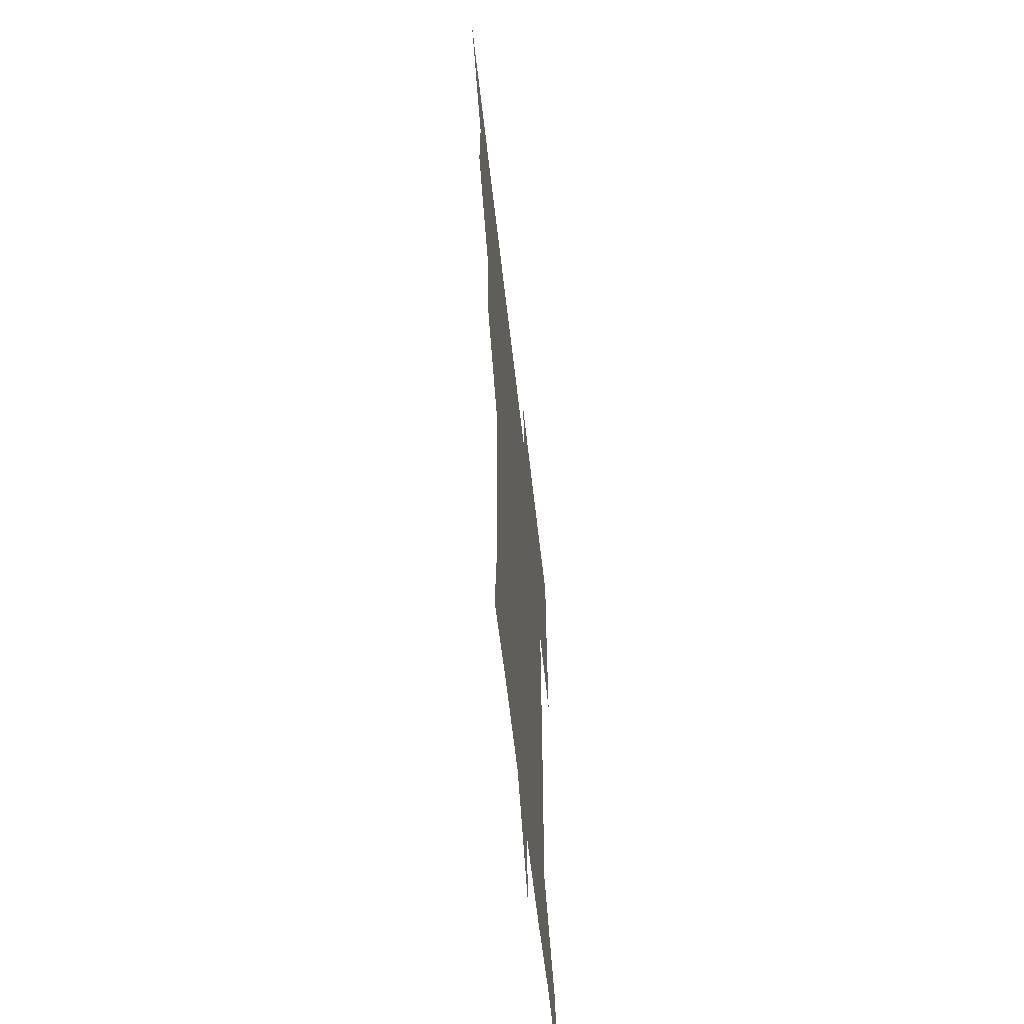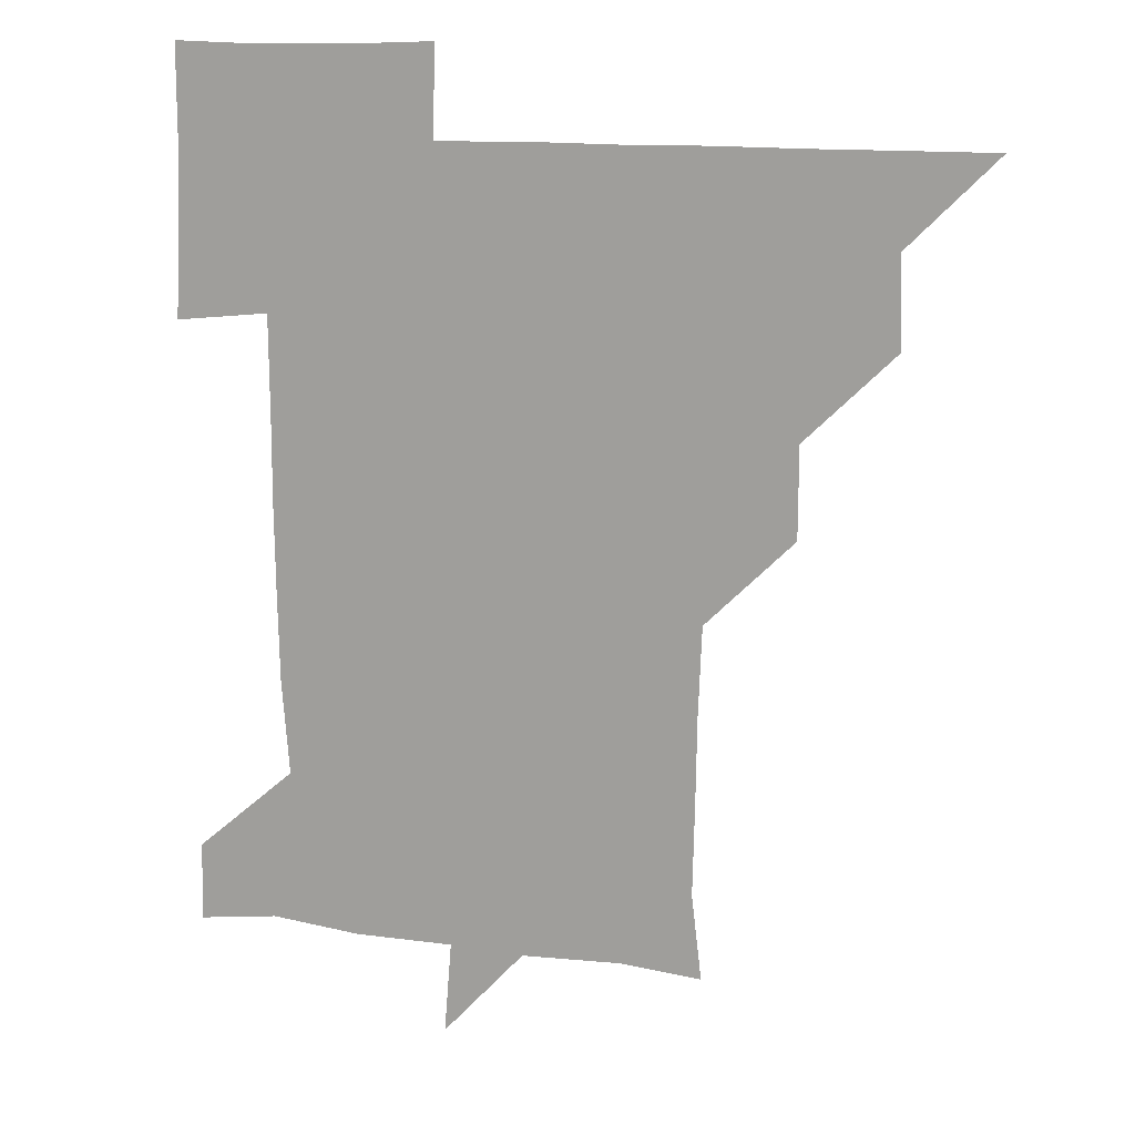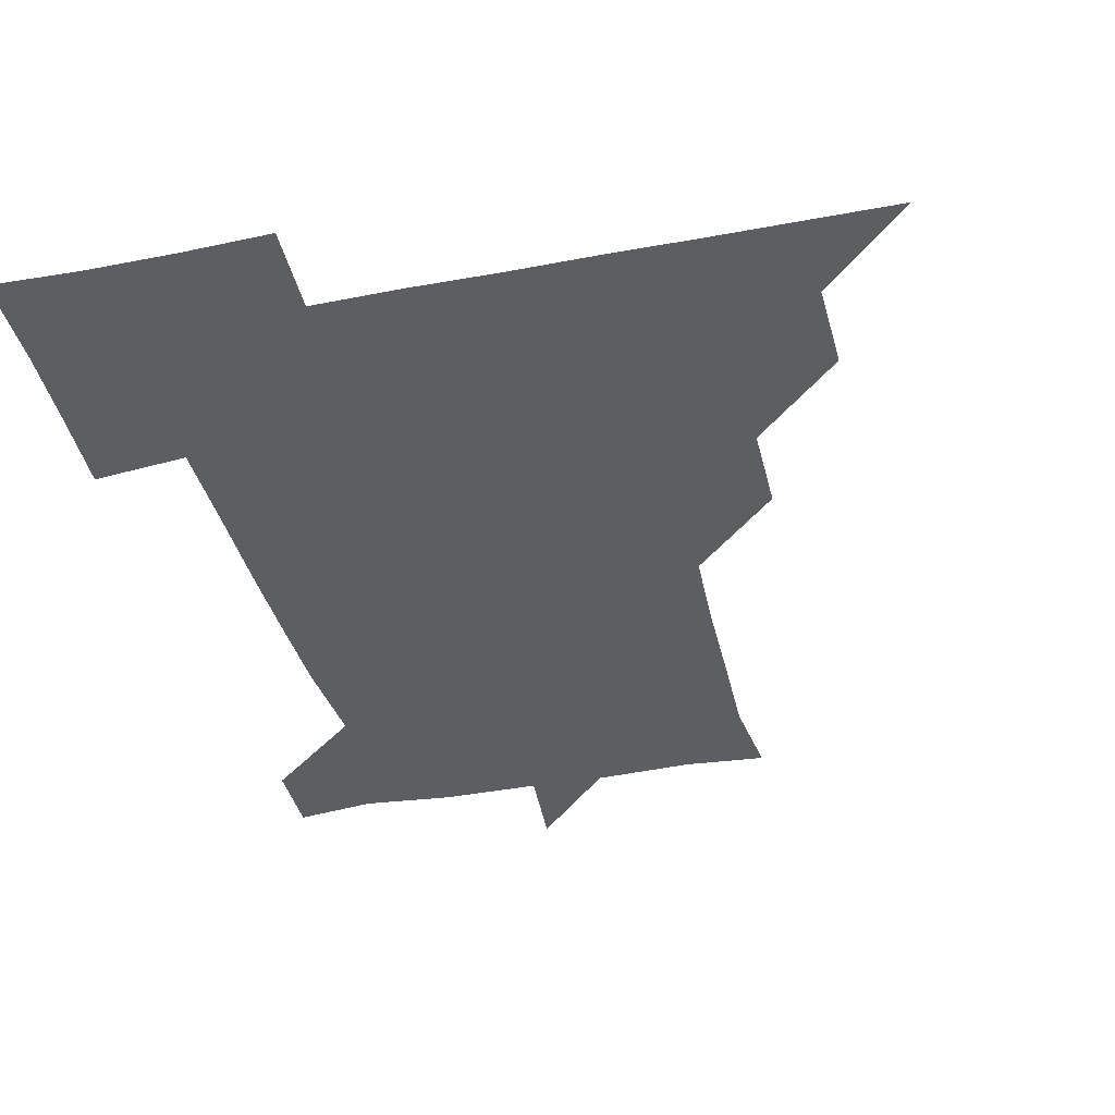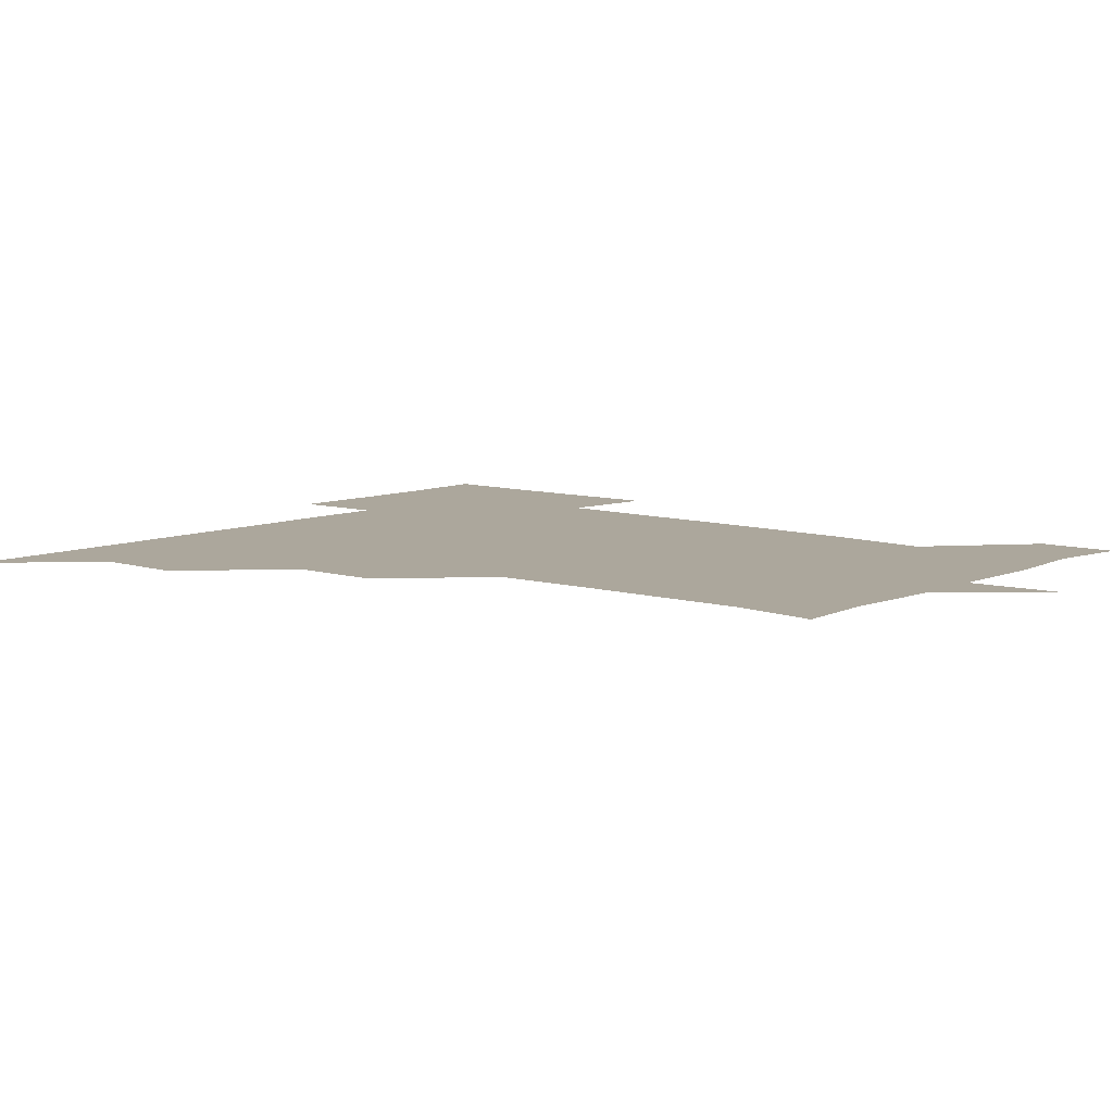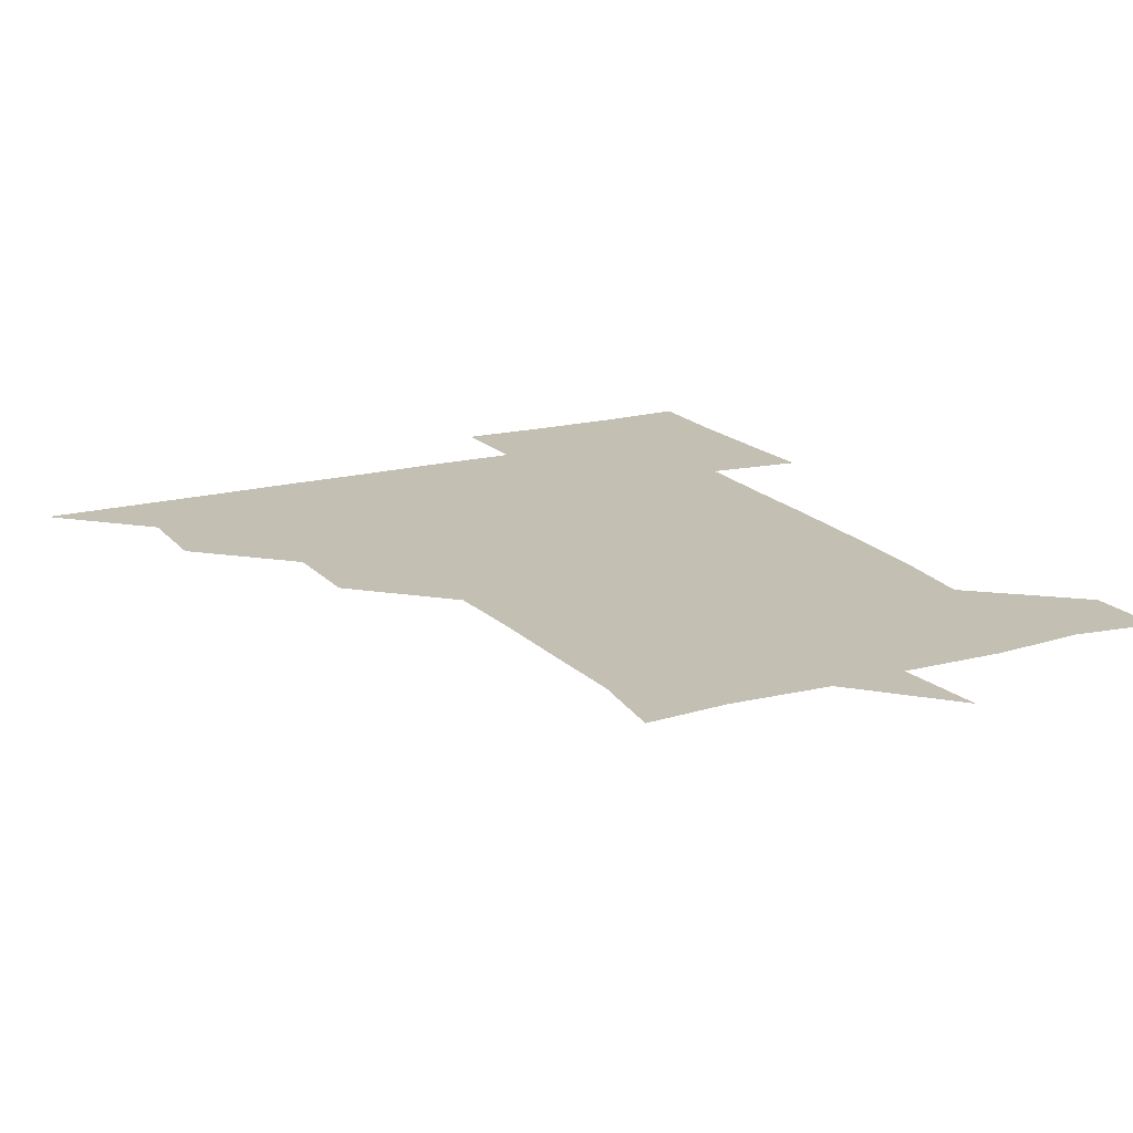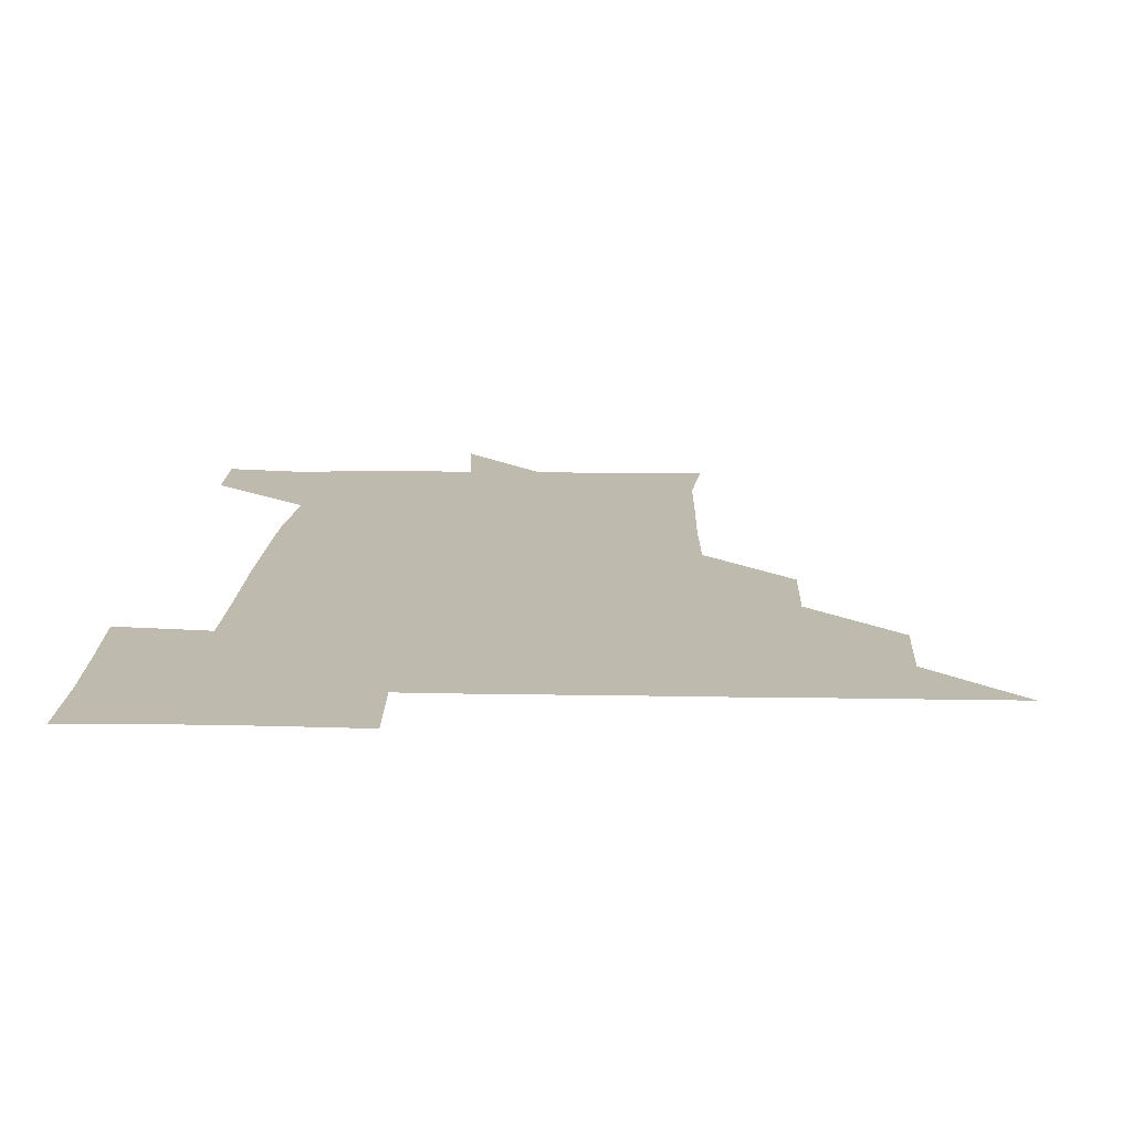
<metadata>
{"format":"obj","ext":"obj","renderer":"f3d","projection":"perspective","resolution":1024,"background":"white","views":[{"elev":-60.6,"azim":-83.6,"up":"+Y"},{"elev":13.3,"azim":-162.0,"up":"+Y"},{"elev":-38.2,"azim":-166.5,"up":"+Z"},{"elev":8.4,"azim":-49.3,"up":"+Z"},{"elev":17.8,"azim":-27.5,"up":"+Z"},{"elev":15.4,"azim":-177.8,"up":"+Z"}]}
</metadata>
<code>
v 451 451 0
v 480.7 390.2 0
v 481.4 420.9 0
v 481 451 0
v 511.5 329.5 0
v 511.4 360.4 0
v 511.4 391.3 0
v 511.4 421.1 0
v 511.1 450.9 0
v 540.8 179.5 0
v 544.2 208.4 0
v 543.5 239.2 0
v 543 269.5 0
v 541.7 299.8 0
v 541.5 331.7 0
v 541.4 361.6 0
v 541.3 391.3 0
v 541.2 421 0
v 540.9 451.2 0
v 568.7 181.7 0
v 571.8 212.1 0
v 571.5 242.4 0
v 572.1 271.9 0
v 571.3 301.7 0
v 571.3 331.7 0
v 571.1 361.3 0
v 571.3 391.5 0
v 571 421 0
v 571 450.9 0
v 603 180.2 0
v 601.7 211.9 0
v 601 240.7 0
v 600.9 272.5 0
v 601.1 301.1 0
v 601 331.9 0
v 601.1 361.4 0
v 601.1 391.4 0
v 601.3 420.9 0
v 600.8 451.2 0
v 631.1 149.6 0
v 628.6 180.9 0
v 630.7 212.5 0
v 631.2 242.3 0
v 630.5 272.4 0
v 630.8 302.7 0
v 630.8 331.8 0
v 630.9 362.2 0
v 631 391.4 0
v 631.1 421.2 0
v 631.6 450.7 0
v 630.7 481.7 0
v 662.9 180.7 0
v 660 212.8 0
v 659.7 242.1 0
v 660.5 271.9 0
v 660.6 301.6 0
v 660.7 331.3 0
v 660.4 361.9 0
v 660.7 392 0
v 660.8 421.3 0
v 661 451 0
v 660.9 480.6 0
v 693.8 183.6 0
v 689.5 213 0
v 686.4 236.2 0
v 689.1 268.8 0
v 689.8 299.4 0
v 690.2 329.5 0
v 690.2 360 0
v 690.5 393.7 0
v 689.2 421.6 0
v 689.8 450.4 0
v 691.3 480.3 0
v 721.2 179.8 0
v 720.8 206.7 0
v 723 390.2 0
v 721.6 419.2 0
v 720.6 450 0
v 720.6 481.2 0
f 3 4 1
f 6 7 2
f 2 7 3
f 7 8 3
f 3 8 4
f 8 9 4
f 14 15 5
f 5 15 6
f 15 16 6
f 6 16 7
f 16 17 7
f 7 17 8
f 17 18 8
f 8 18 9
f 18 19 9
f 10 20 11
f 20 21 11
f 11 21 12
f 21 22 12
f 12 22 13
f 22 23 13
f 13 23 14
f 23 24 14
f 14 24 15
f 24 25 15
f 15 25 16
f 25 26 16
f 16 26 17
f 26 27 17
f 17 27 18
f 27 28 18
f 18 28 19
f 28 29 19
f 20 30 21
f 30 31 21
f 21 31 22
f 31 32 22
f 22 32 23
f 32 33 23
f 23 33 24
f 33 34 24
f 24 34 25
f 34 35 25
f 25 35 26
f 35 36 26
f 26 36 27
f 36 37 27
f 27 37 28
f 37 38 28
f 28 38 29
f 38 39 29
f 40 41 30
f 30 41 31
f 41 42 31
f 31 42 32
f 42 43 32
f 32 43 33
f 43 44 33
f 33 44 34
f 44 45 34
f 34 45 35
f 45 46 35
f 35 46 36
f 46 47 36
f 36 47 37
f 47 48 37
f 37 48 38
f 48 49 38
f 38 49 39
f 49 50 39
f 41 52 42
f 52 53 42
f 42 53 43
f 53 54 43
f 43 54 44
f 54 55 44
f 44 55 45
f 55 56 45
f 45 56 46
f 56 57 46
f 46 57 47
f 57 58 47
f 47 58 48
f 58 59 48
f 48 59 49
f 59 60 49
f 49 60 50
f 60 61 50
f 50 61 51
f 61 62 51
f 52 63 53
f 63 64 53
f 53 64 54
f 64 65 54
f 54 65 55
f 65 66 55
f 55 66 56
f 66 67 56
f 56 67 57
f 67 68 57
f 57 68 58
f 68 69 58
f 58 69 59
f 69 70 59
f 59 70 60
f 70 71 60
f 60 71 61
f 71 72 61
f 61 72 62
f 72 73 62
f 63 74 64
f 74 75 64
f 64 75 65
f 70 76 71
f 76 77 71
f 71 77 72
f 77 78 72
f 72 78 73
f 78 79 73

</code>
